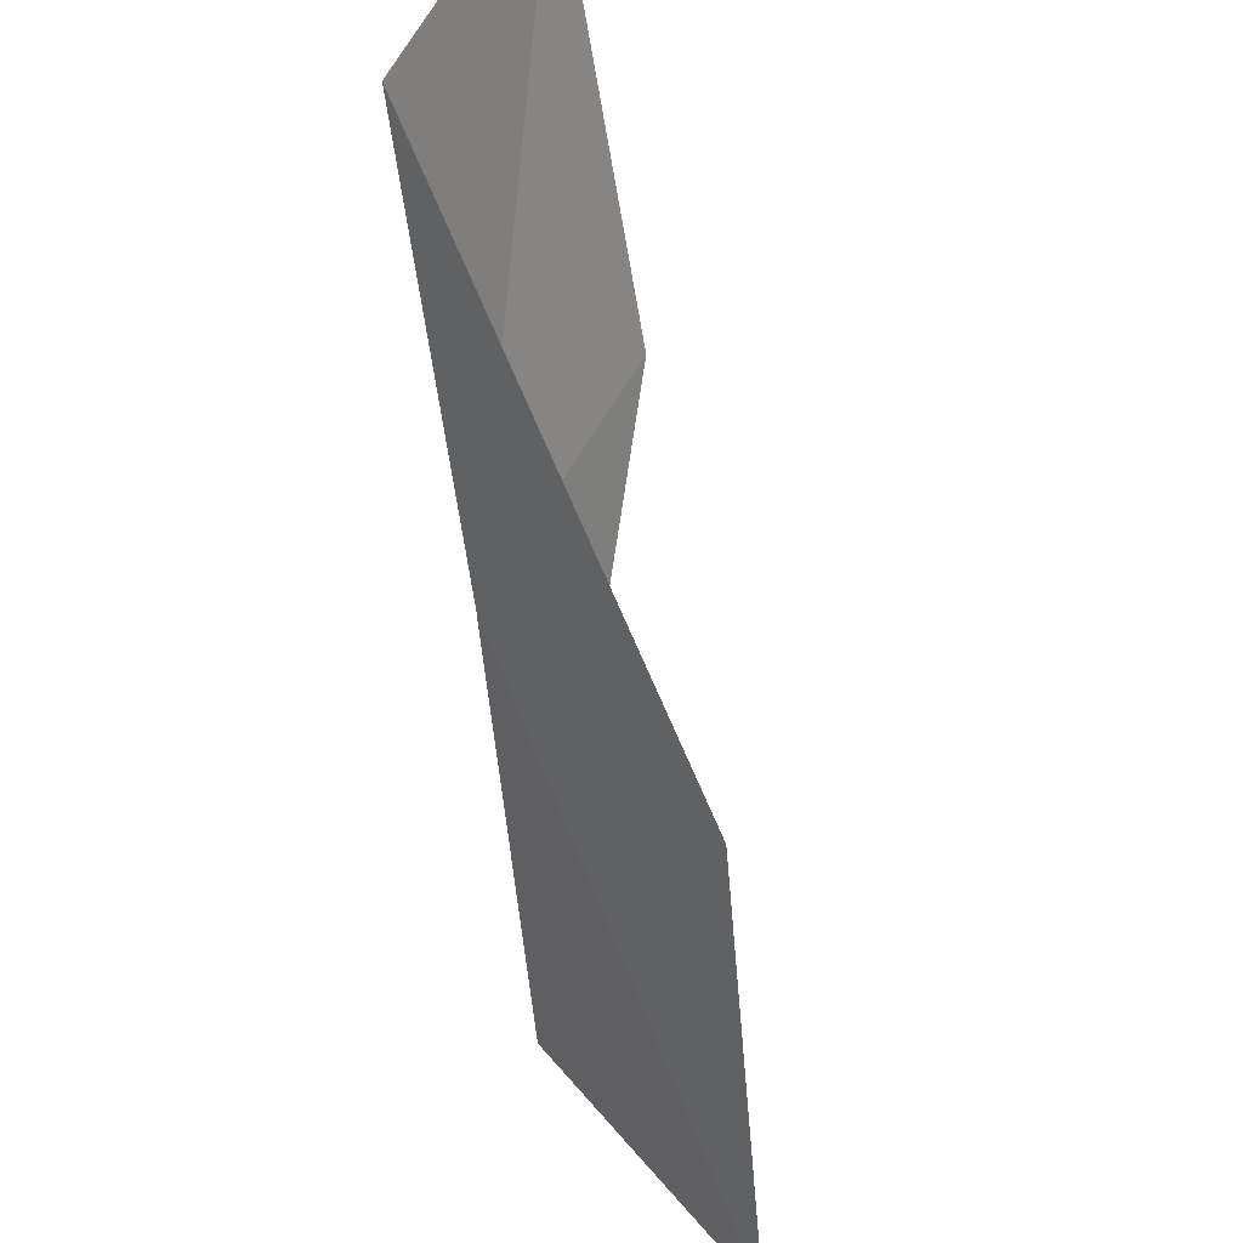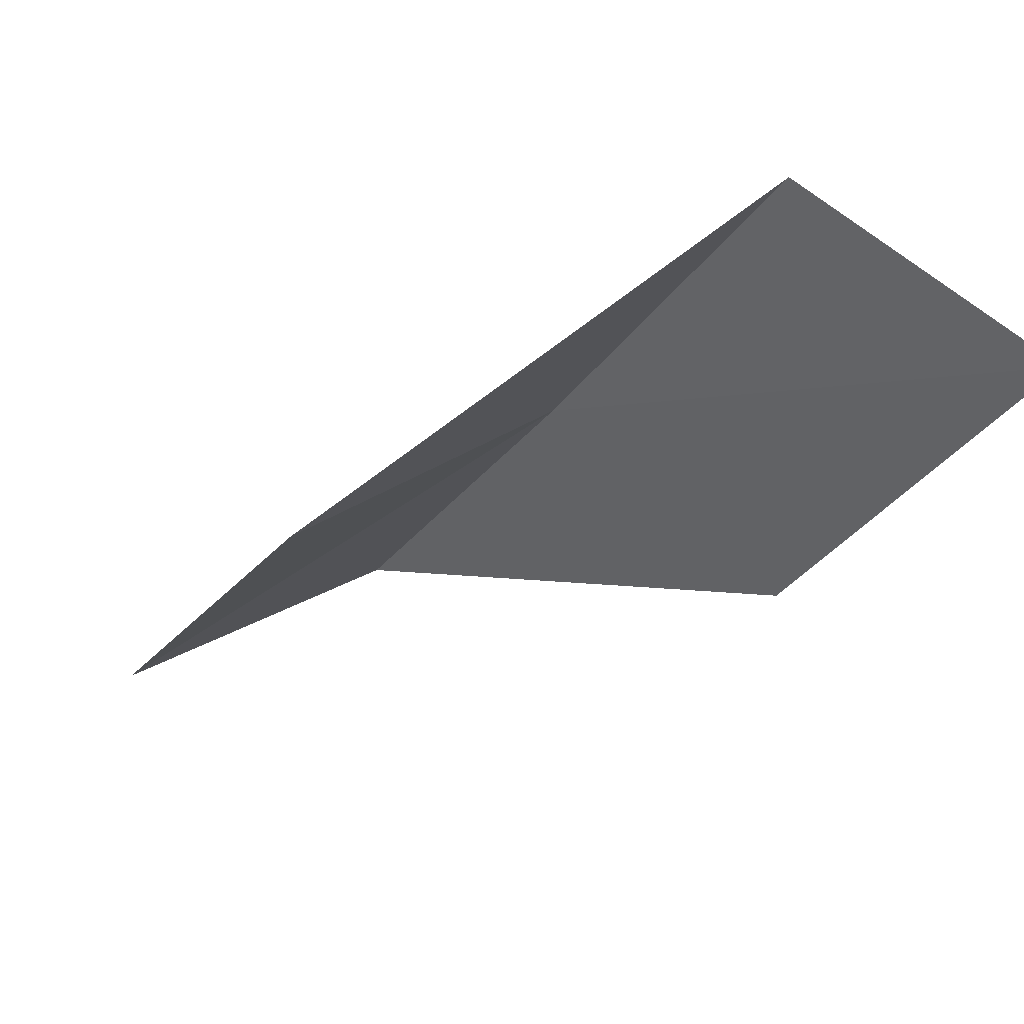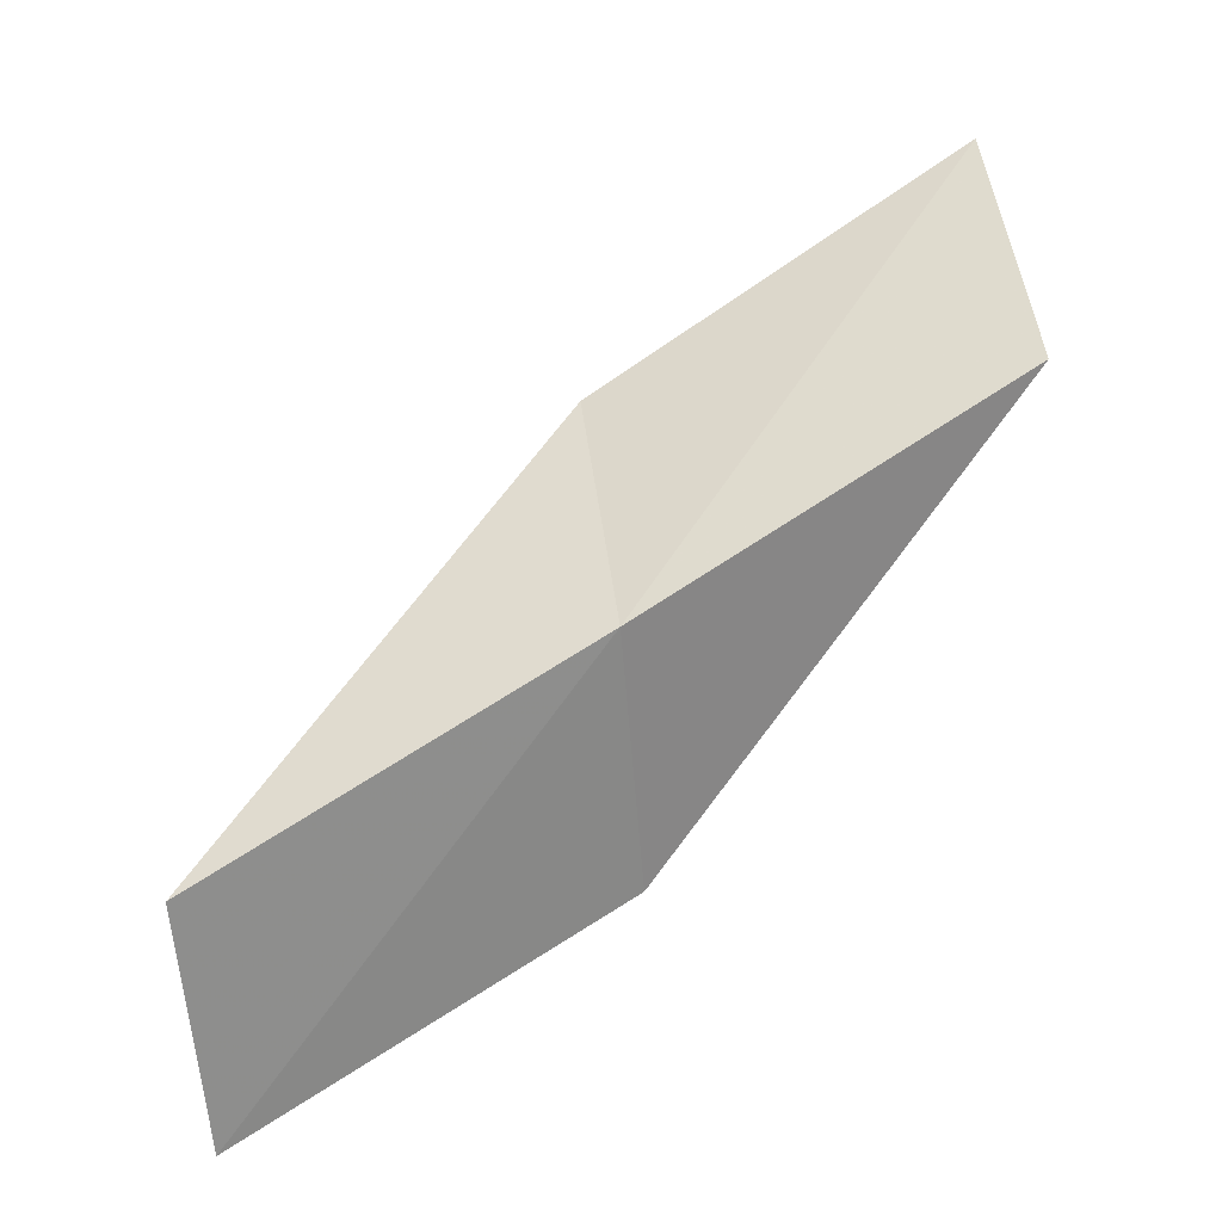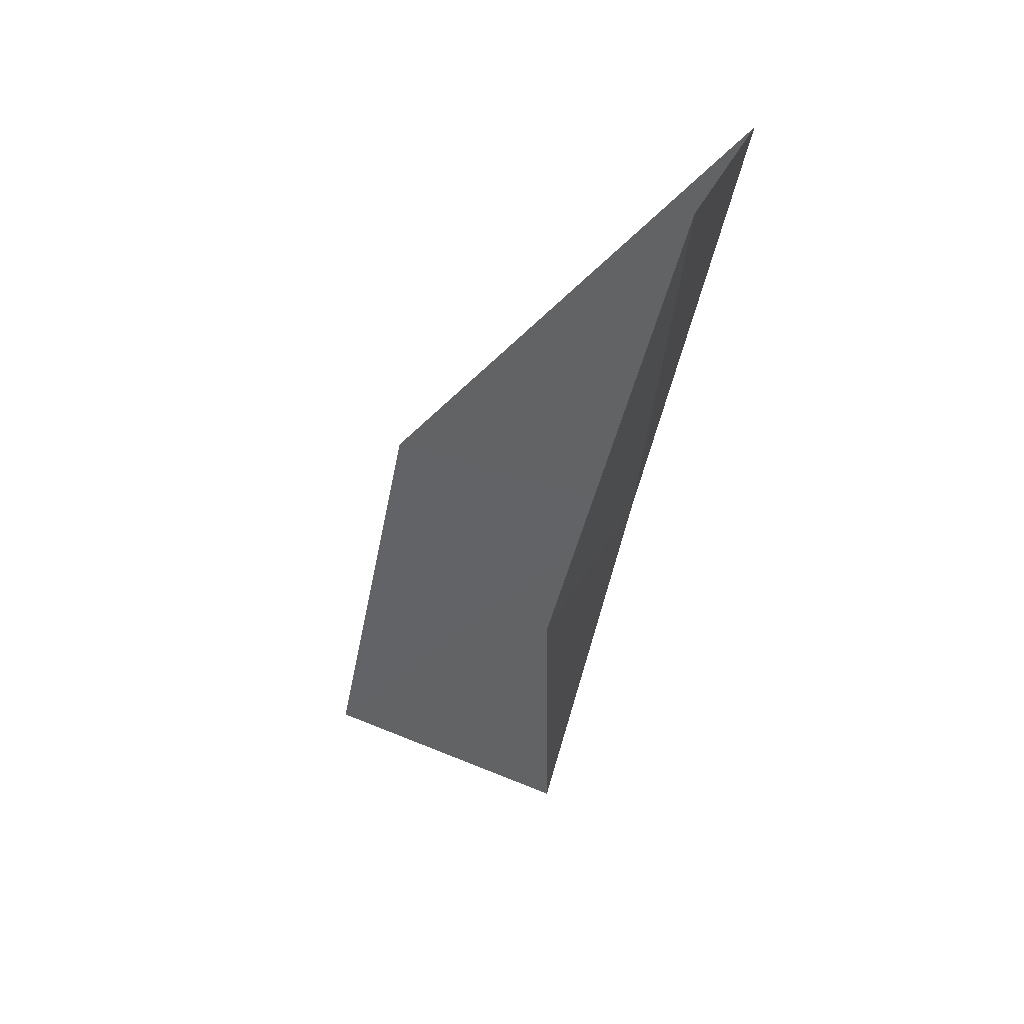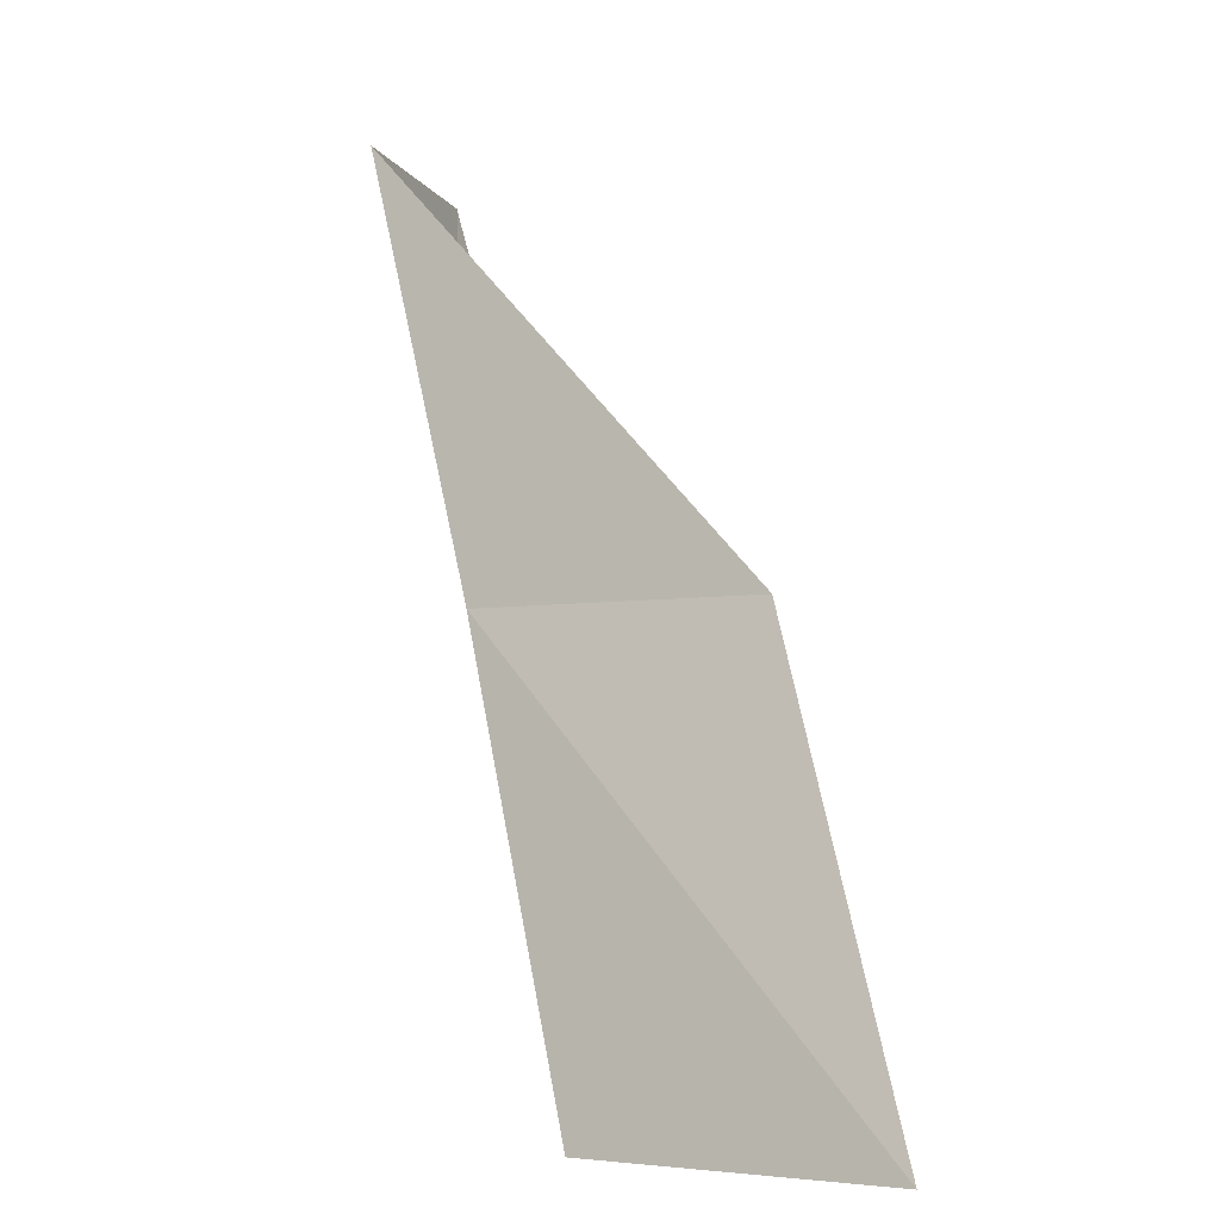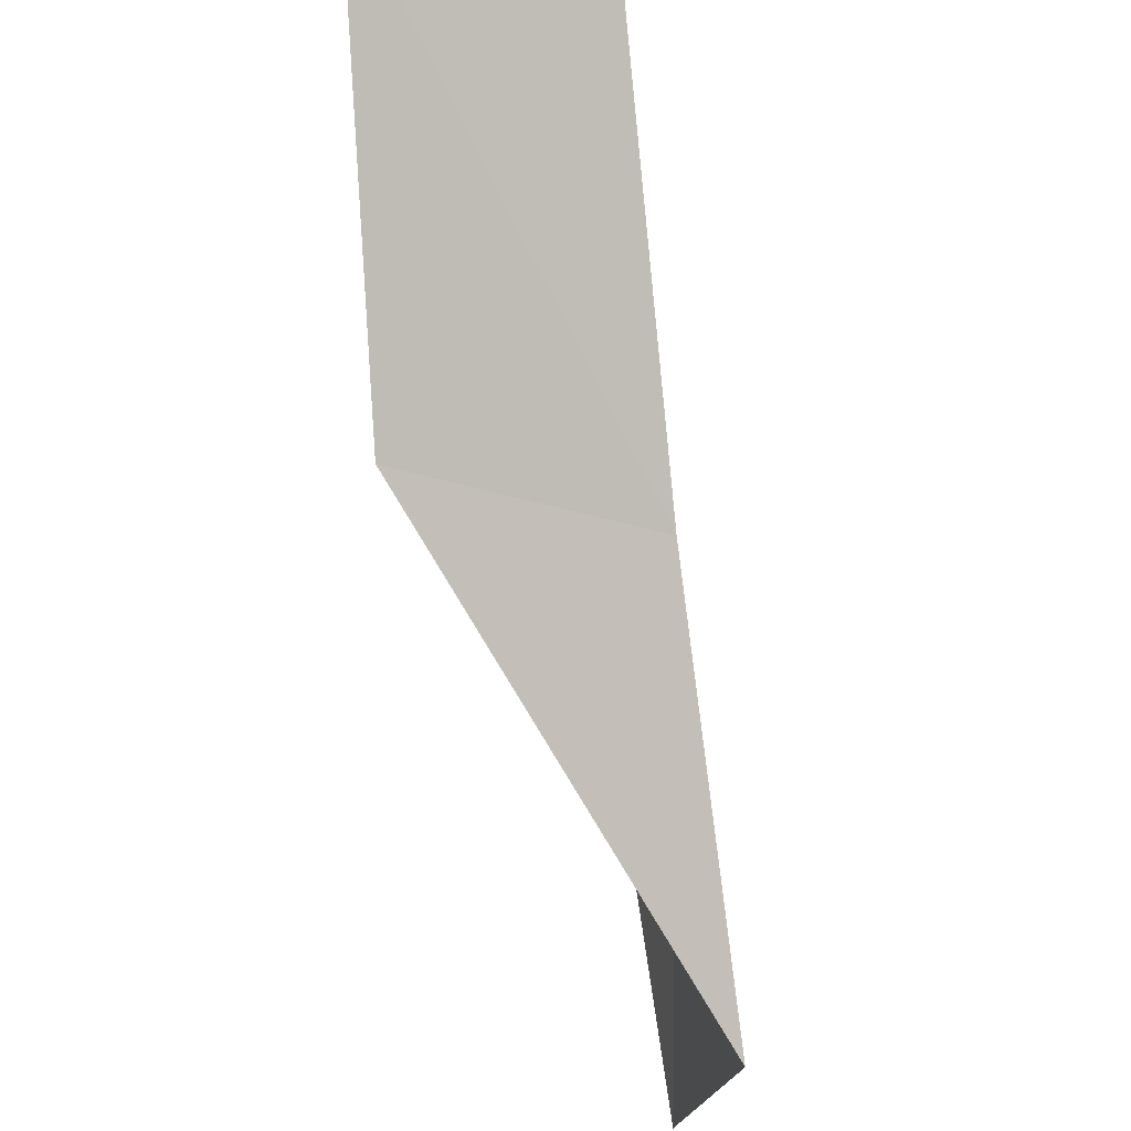
<metadata>
{"format":"obj","ext":"obj","renderer":"f3d","projection":"perspective","resolution":1024,"background":"white","views":[{"elev":58.0,"azim":-115.6,"up":"+Z"},{"elev":65.5,"azim":-10.9,"up":"+Z"},{"elev":66.1,"azim":82.2,"up":"+Y"},{"elev":22.7,"azim":53.4,"up":"+Z"},{"elev":-3.9,"azim":-128.3,"up":"+Z"},{"elev":-21.8,"azim":94.7,"up":"+Z"}]}
</metadata>
<code>
v -25.01 -18.03 74.54
v -27.98 -18.95 74.54
v -22.98 -18.35 79.05
v -21.1 -20.67 79.05
v -23.17 -20.55 74.54
v -30.21 -18.36 70.03
v -27.06 -17.55 70.03
f 1 3 2
f 1 5 4
f 1 4 3
f 1 6 7
f 1 2 6
f 1 7 5

</code>
